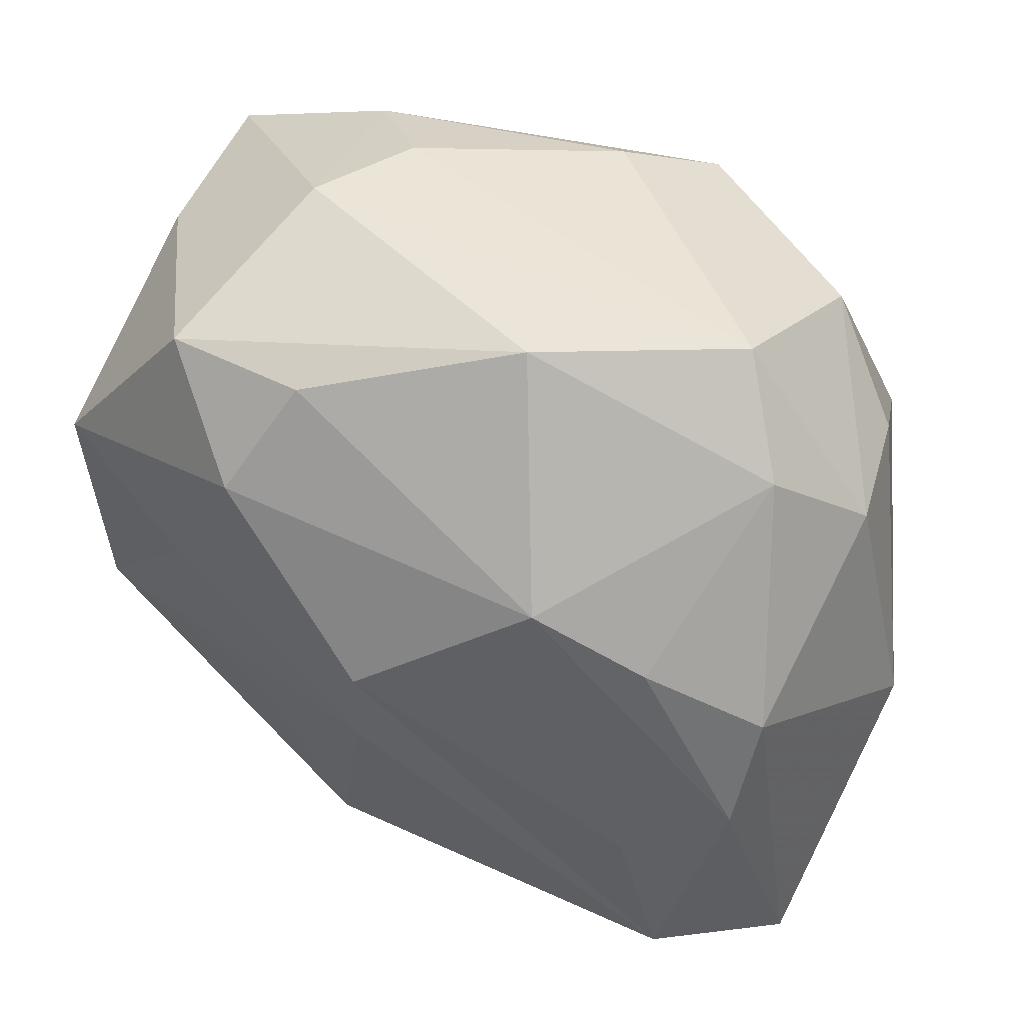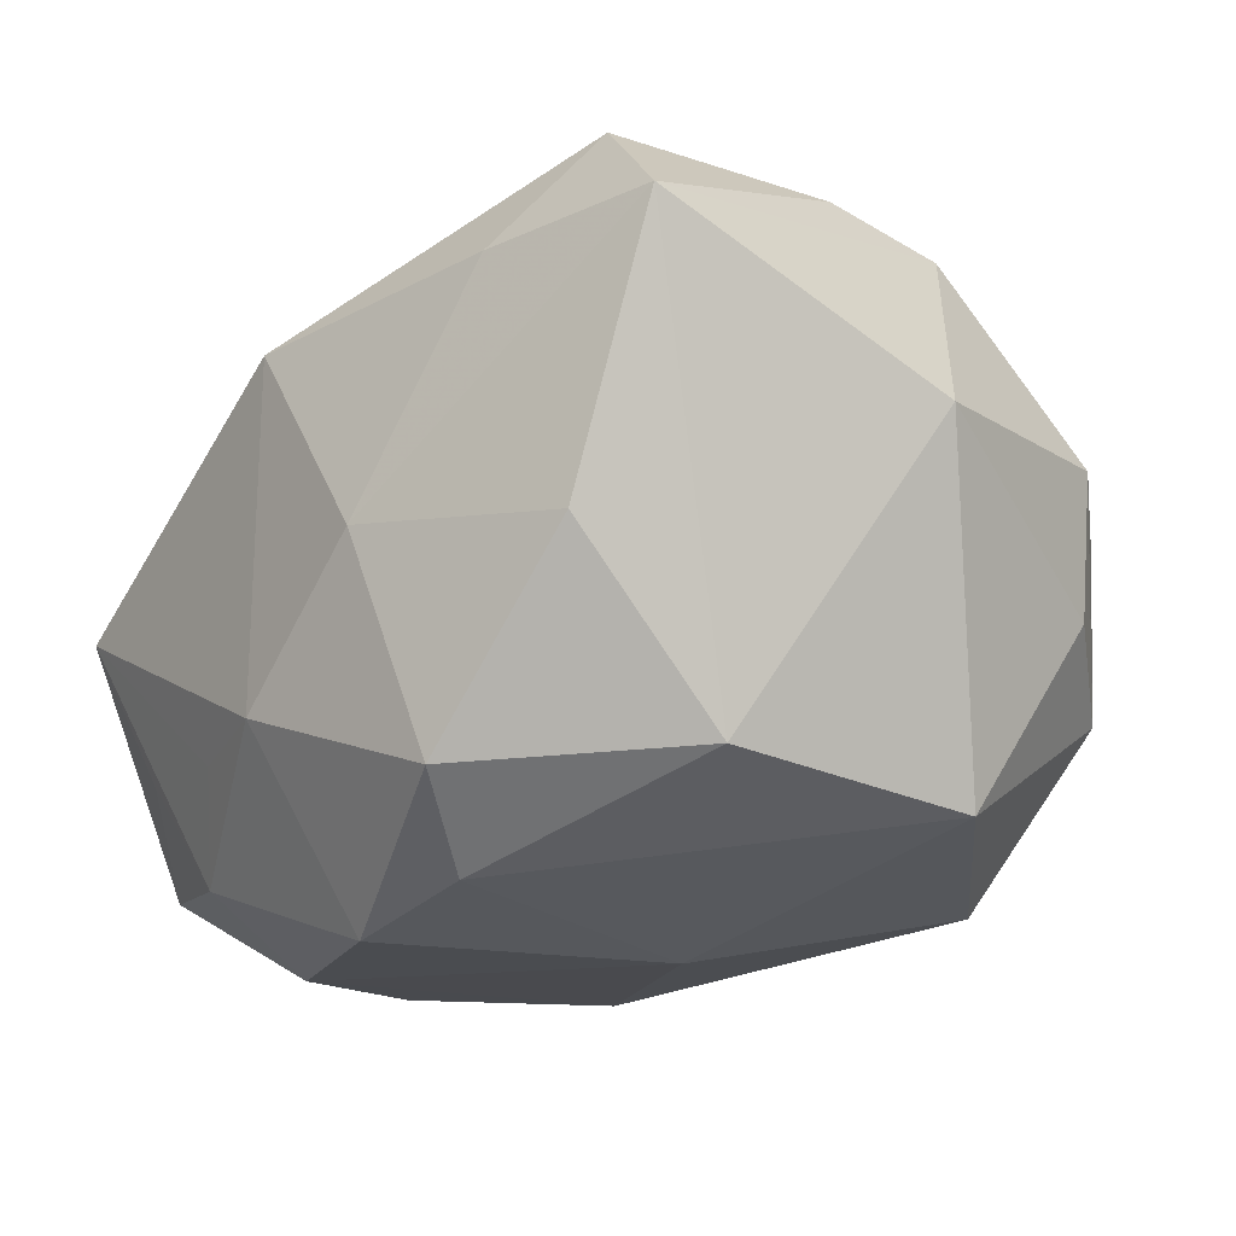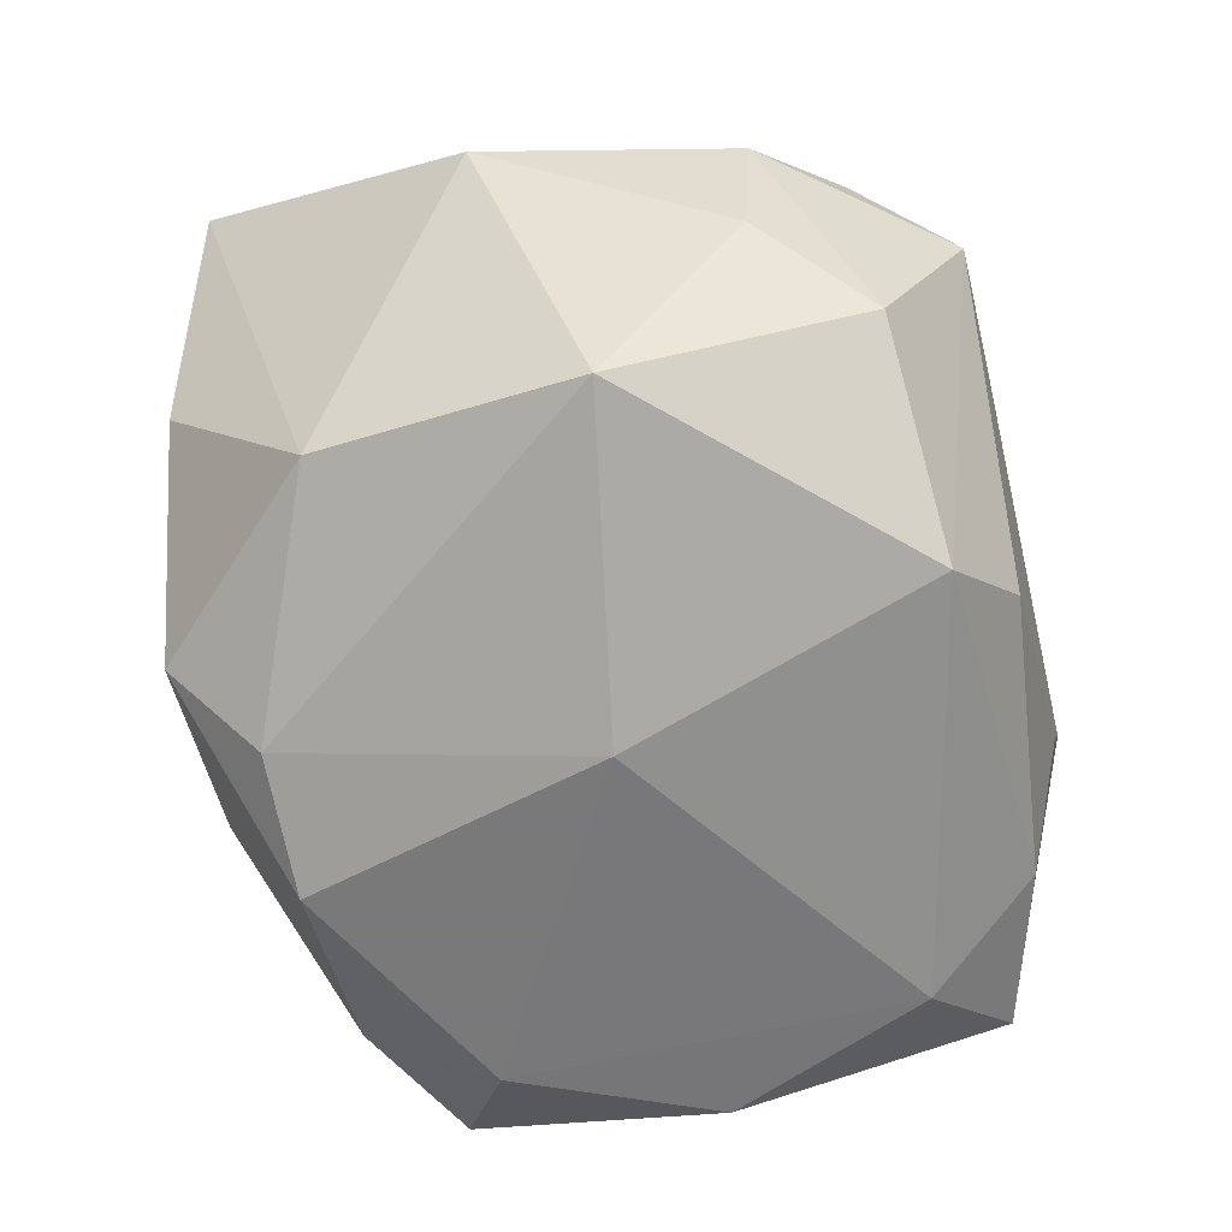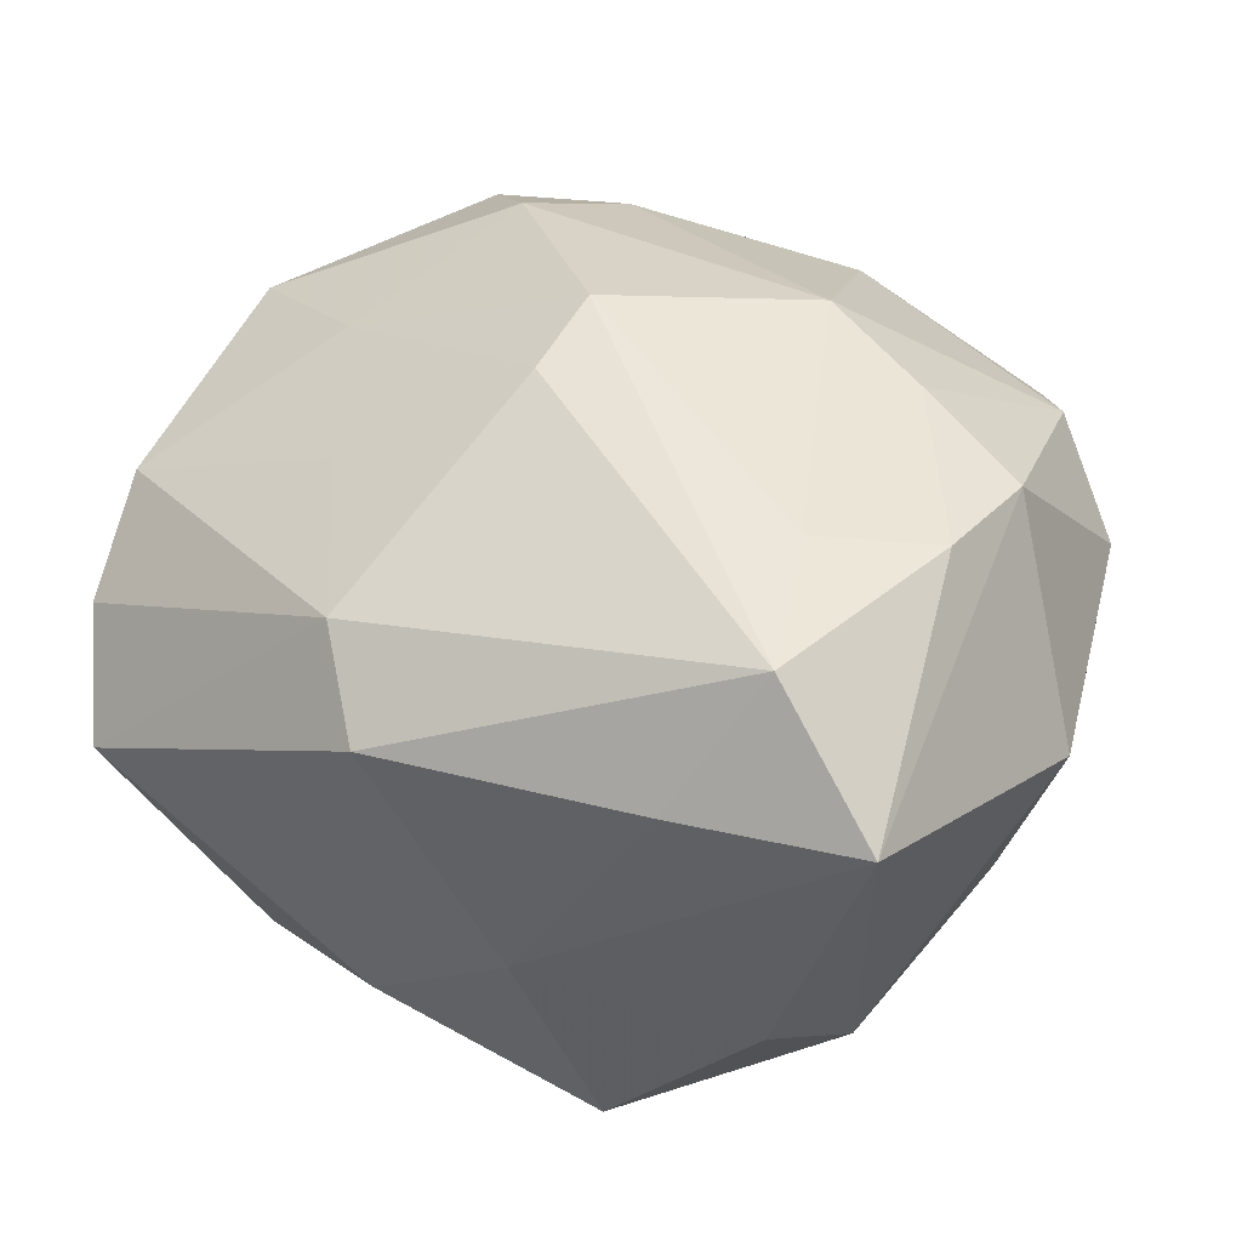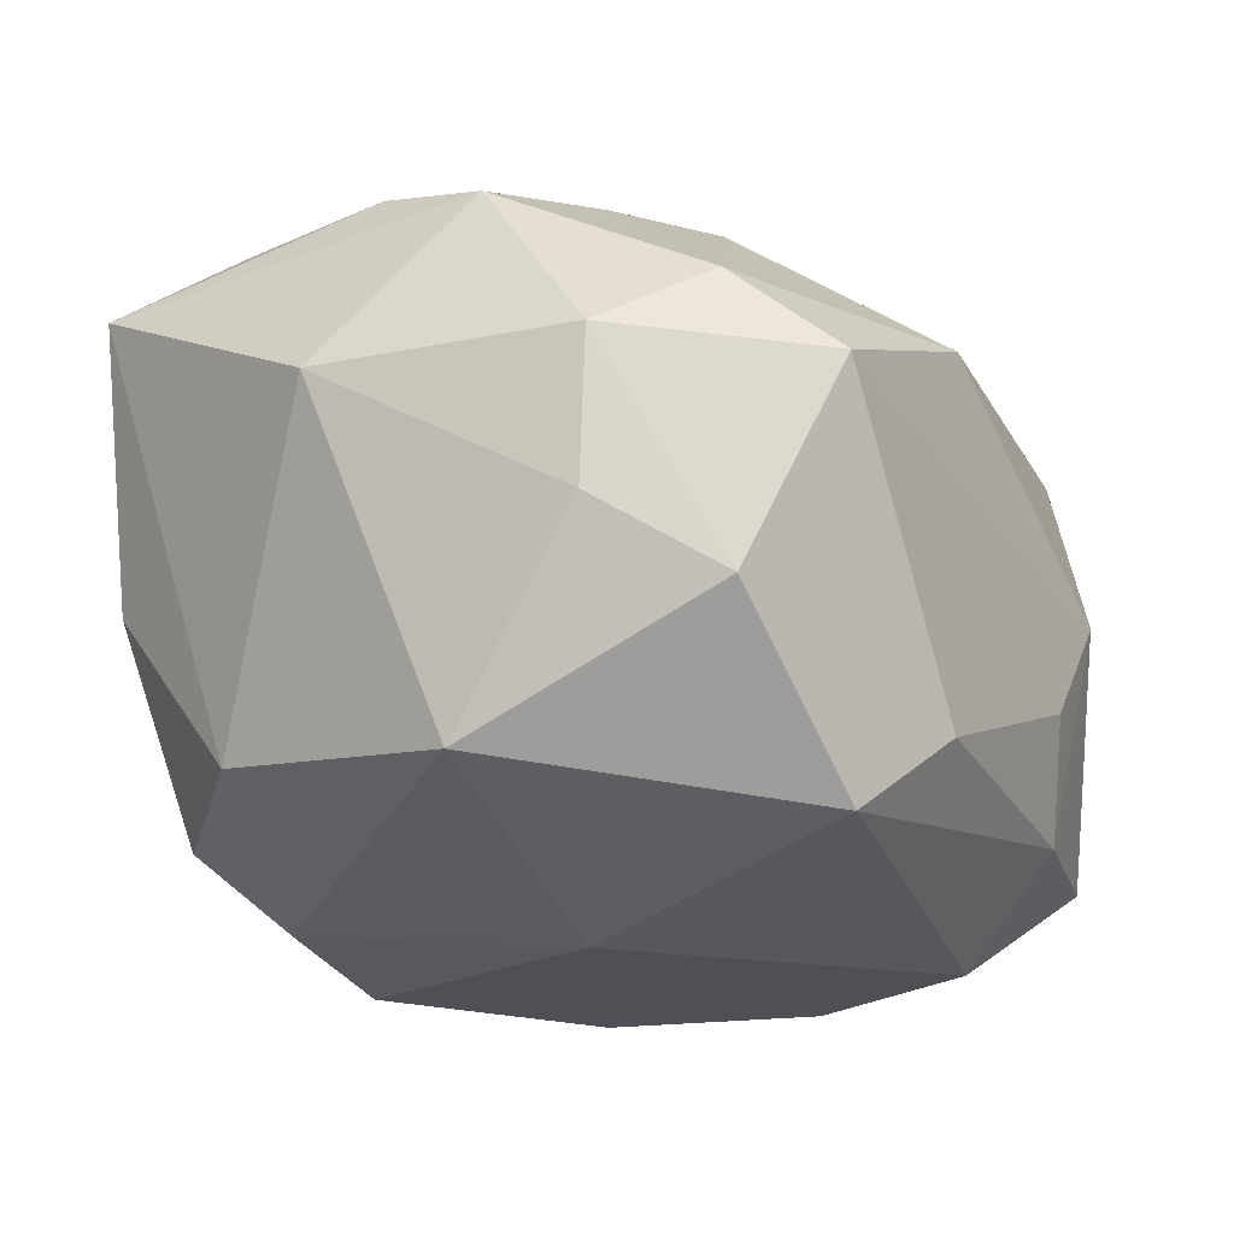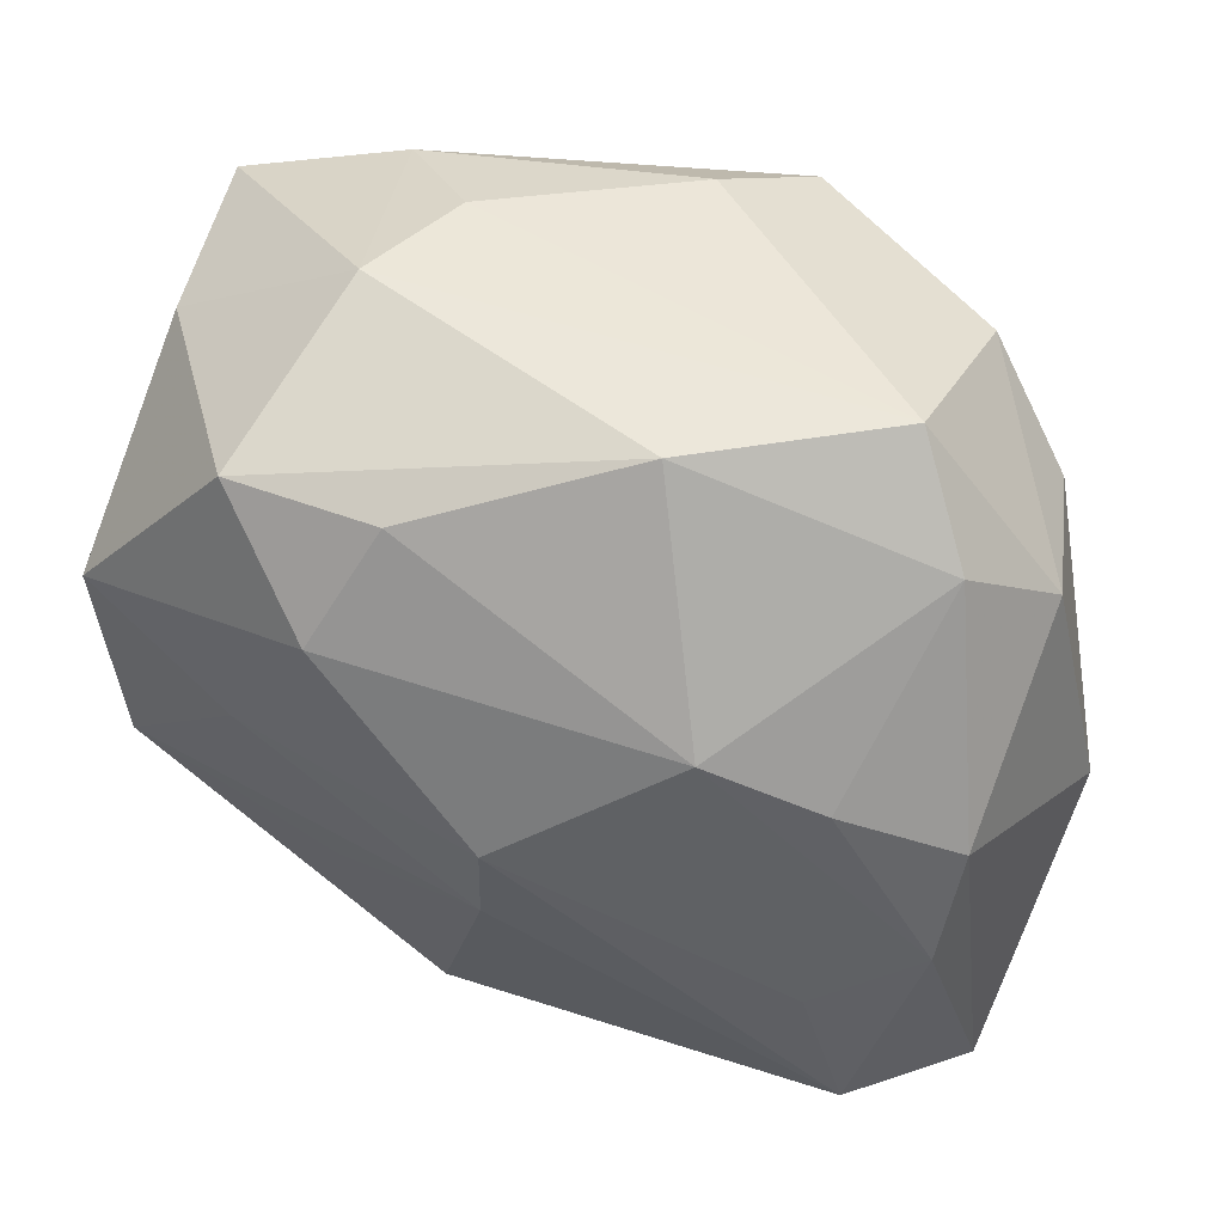
<metadata>
{"format":"obj","ext":"obj","renderer":"f3d","projection":"perspective","resolution":1024,"background":"white","views":[{"elev":45.7,"azim":17.4,"up":"+Y"},{"elev":-15.0,"azim":47.3,"up":"+Z"},{"elev":-57.8,"azim":102.7,"up":"+Z"},{"elev":48.3,"azim":27.0,"up":"+Z"},{"elev":-19.3,"azim":121.2,"up":"+Z"},{"elev":50.4,"azim":8.7,"up":"+Y"}]}
</metadata>
<code>
v -0.01222 -0.02665 -0.01201
v -0.01618 0.01731 0.02117
v 0.02104 -0.01962 0.02658
v -0.01661 -0.009364 0.01835
v 0.03151 0.01649 0.008527
v -0.0007062 -0.0219 -0.02492
v 0.005515 0.02895 -0.01403
v -0.0339 -0.00945 0.009486
v -0.0319 -0.01883 -0.00708
v -0.02263 0.02487 0.01398
v -0.01912 -0.01263 -0.02492
v 0.02745 0.005653 0.02239
v 0.02479 -0.02627 -0.001632
v -0.003801 -0.02903 0.01534
v -0.02319 -0.02366 -0.01144
v 0.01775 -0.008407 0.02631
v 0.01222 0.02484 -0.01999
v -0.003793 -0.02949 -0.01043
v 0.01673 -0.02658 0.01758
v 0.01363 -0.02808 -0.01608
v -0.01615 0.03032 -0.0003955
v 0.02687 -0.01488 -0.01489
v 0.02492 0.02259 0.01347
v -0.02893 0.02304 -0.01682
v -0.01911 0.01797 -0.02415
v -0.0106 0.02983 -0.008271
v 0.005646 0.03032 0.01318
v -0.01741 -0.02253 -0.01962
v -0.02861 -0.01754 -0.0187
v -0.03348 0.01197 -0.01169
v 0.006127 0.001161 -0.02492
v 0.007648 -0.03013 0.0003363
v -0.01137 0.02524 0.01702
v 0.0304 -0.02428 0.01871
v -0.02327 0.003826 0.01708
v 0.0254 0.0237 -0.00779
v 0.02604 -0.003554 0.02475
v 0.01835 0.009971 0.02385
v -0.004194 0.004945 0.0269
v 0.009568 -0.02188 -0.02209
v -0.004466 -0.002391 0.02615
v 0.009566 0.01441 0.02443
v -0.03231 -0.01853 0.004812
v -0.01602 0.02661 -0.0165
v -0.009114 -0.02259 0.019
v 0.03575 -0.002656 0.008076
v -0.02615 0.002464 -0.02436
v 0.03113 0.0158 -0.00258
v -0.03034 0.0213 -0.003967
v 0.02127 0.02987 0.007335
v -0.02774 -0.02647 -0.0004207
v -0.03441 0.009978 0.01136
v 0.02974 0.005181 -0.0173
f 31 11 25
f 18 14 51
f 47 25 11
f 13 22 34
f 13 20 22
f 32 14 18
f 18 20 32
f 20 13 32
f 32 13 34
f 22 20 40
f 31 53 40
f 40 53 22
f 50 21 27
f 34 22 46
f 22 53 46
f 24 47 30
f 25 47 24
f 24 44 25
f 21 44 24
f 29 47 11
f 30 47 29
f 7 44 26
f 26 44 21
f 26 50 7
f 21 50 26
f 6 11 31
f 31 40 6
f 6 40 20
f 6 20 18
f 27 42 23
f 23 50 27
f 34 3 19
f 19 3 14
f 19 32 34
f 14 32 19
f 27 21 10
f 30 29 9
f 9 29 51
f 51 29 15
f 28 15 29
f 28 6 18
f 28 29 11
f 11 6 28
f 51 15 28
f 7 50 17
f 50 36 17
f 17 36 53
f 17 53 31
f 17 44 7
f 25 44 17
f 31 25 17
f 48 46 53
f 53 36 48
f 49 24 30
f 21 24 49
f 49 10 21
f 27 10 33
f 33 42 27
f 34 46 12
f 18 51 1
f 1 28 18
f 51 28 1
f 46 48 5
f 5 12 46
f 23 12 5
f 50 23 5
f 5 36 50
f 5 48 36
f 2 33 10
f 42 33 2
f 45 51 14
f 14 3 45
f 30 9 8
f 37 16 3
f 37 3 34
f 34 12 37
f 42 16 37
f 41 45 3
f 43 9 51
f 43 8 9
f 51 45 43
f 45 8 43
f 52 49 30
f 30 8 52
f 10 49 52
f 52 2 10
f 42 37 38
f 38 37 12
f 38 23 42
f 38 12 23
f 3 16 39
f 39 41 3
f 39 16 42
f 42 2 39
f 4 8 45
f 45 41 4
f 4 41 8
f 41 39 35
f 8 41 35
f 35 52 8
f 2 52 35
f 35 39 2

</code>
